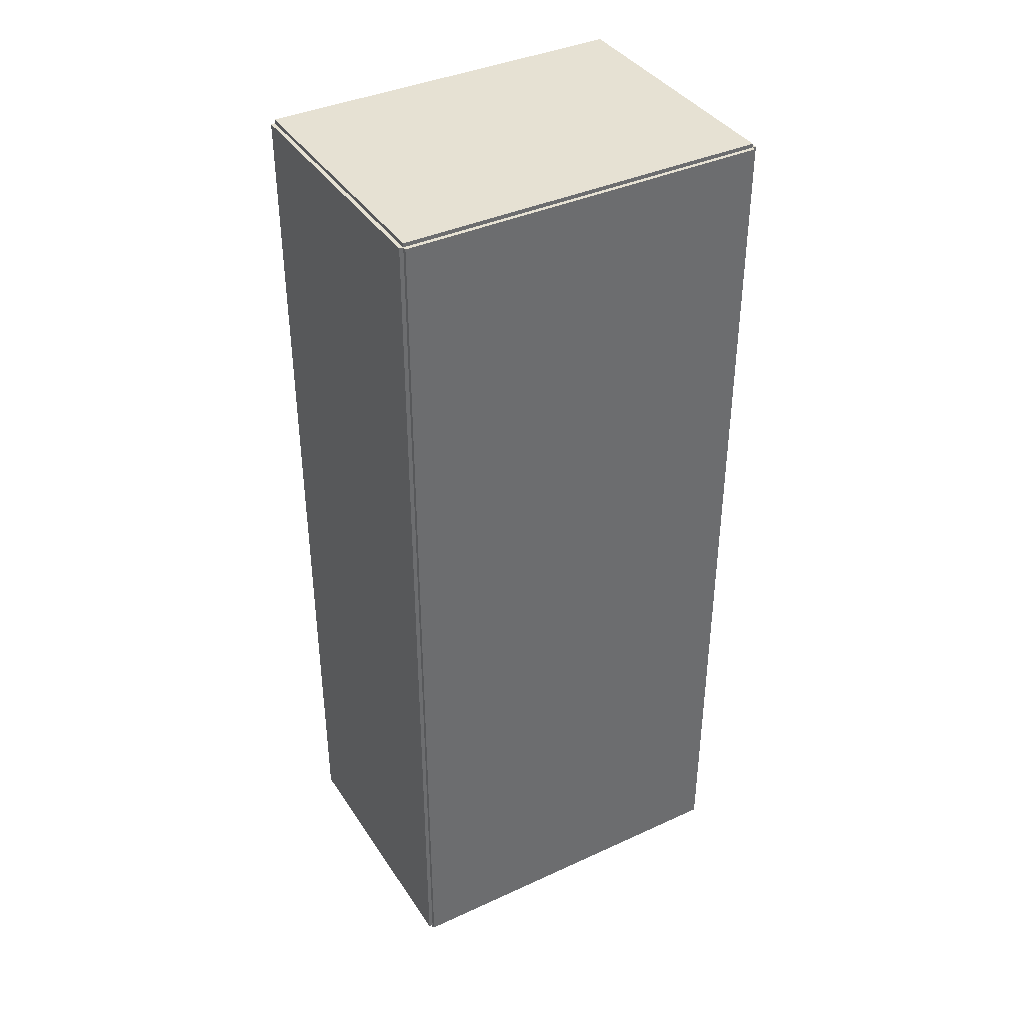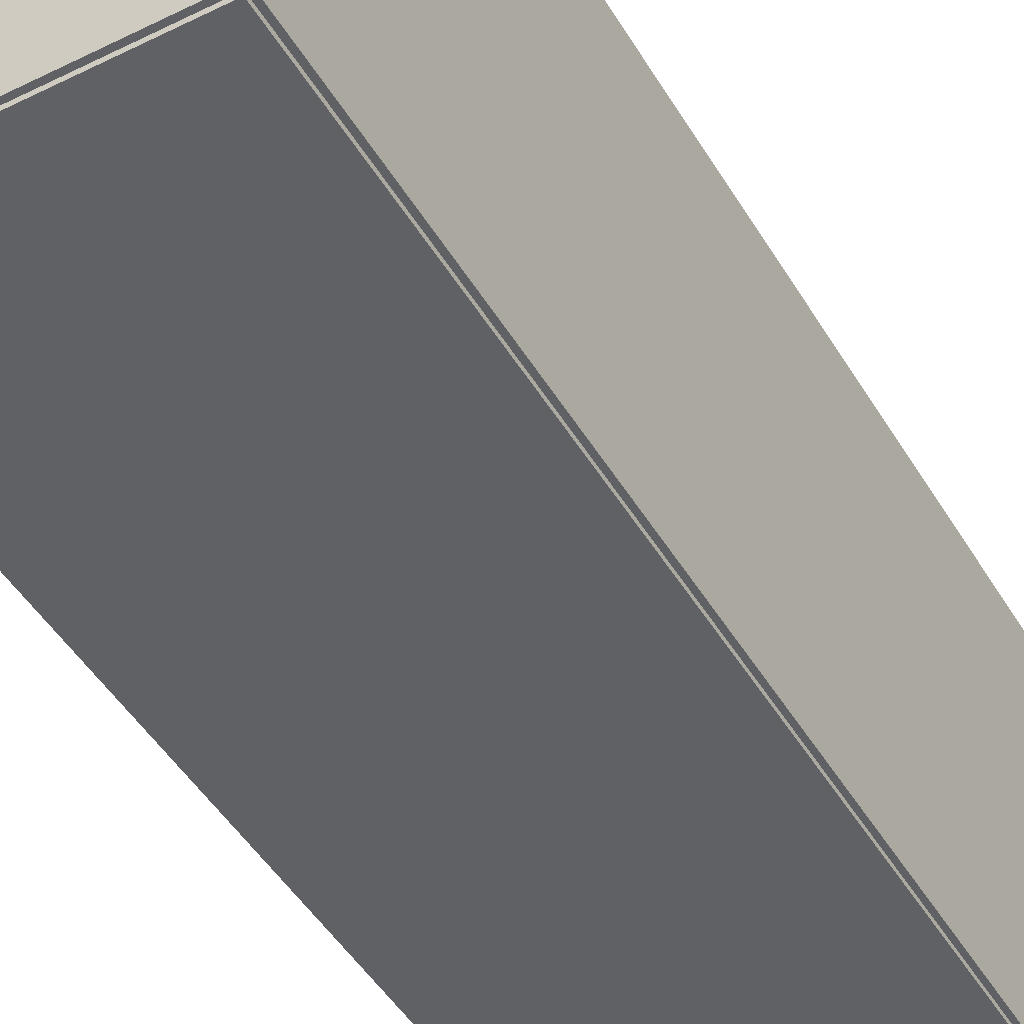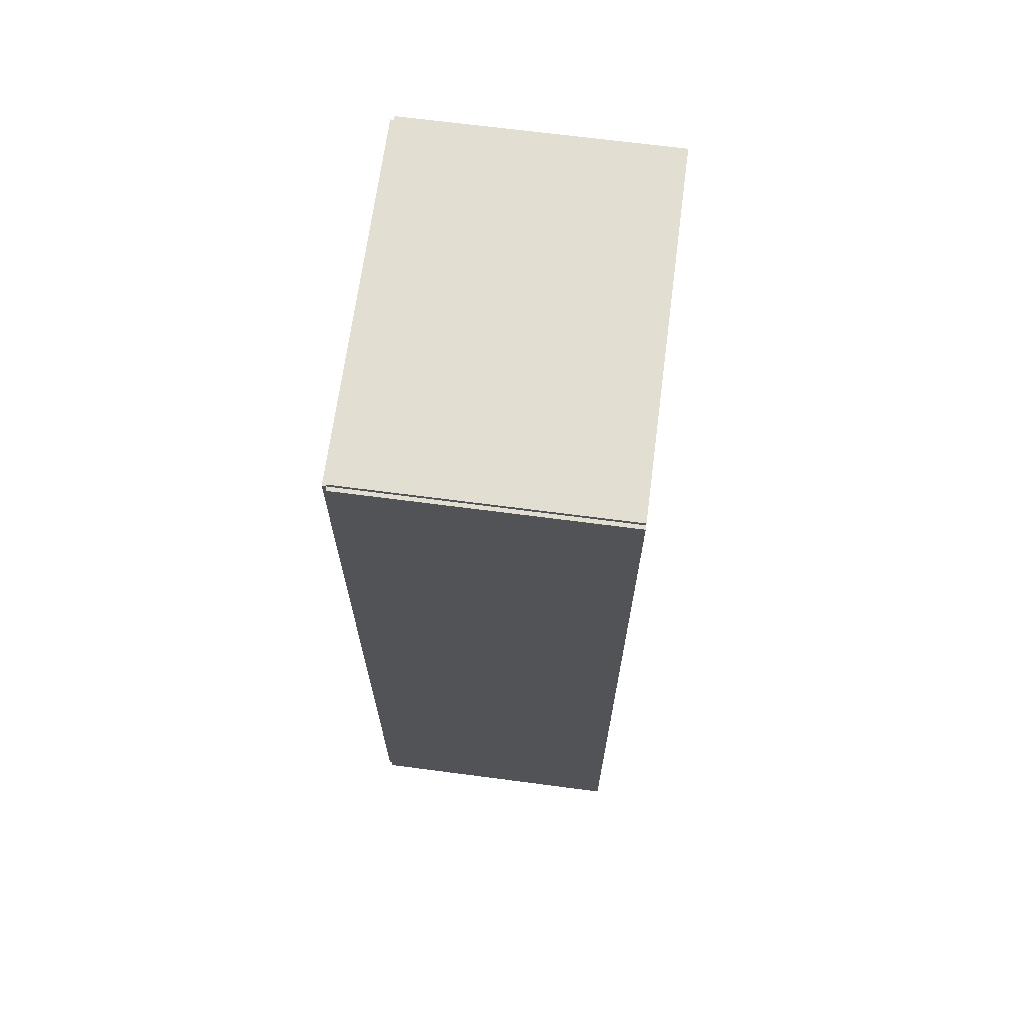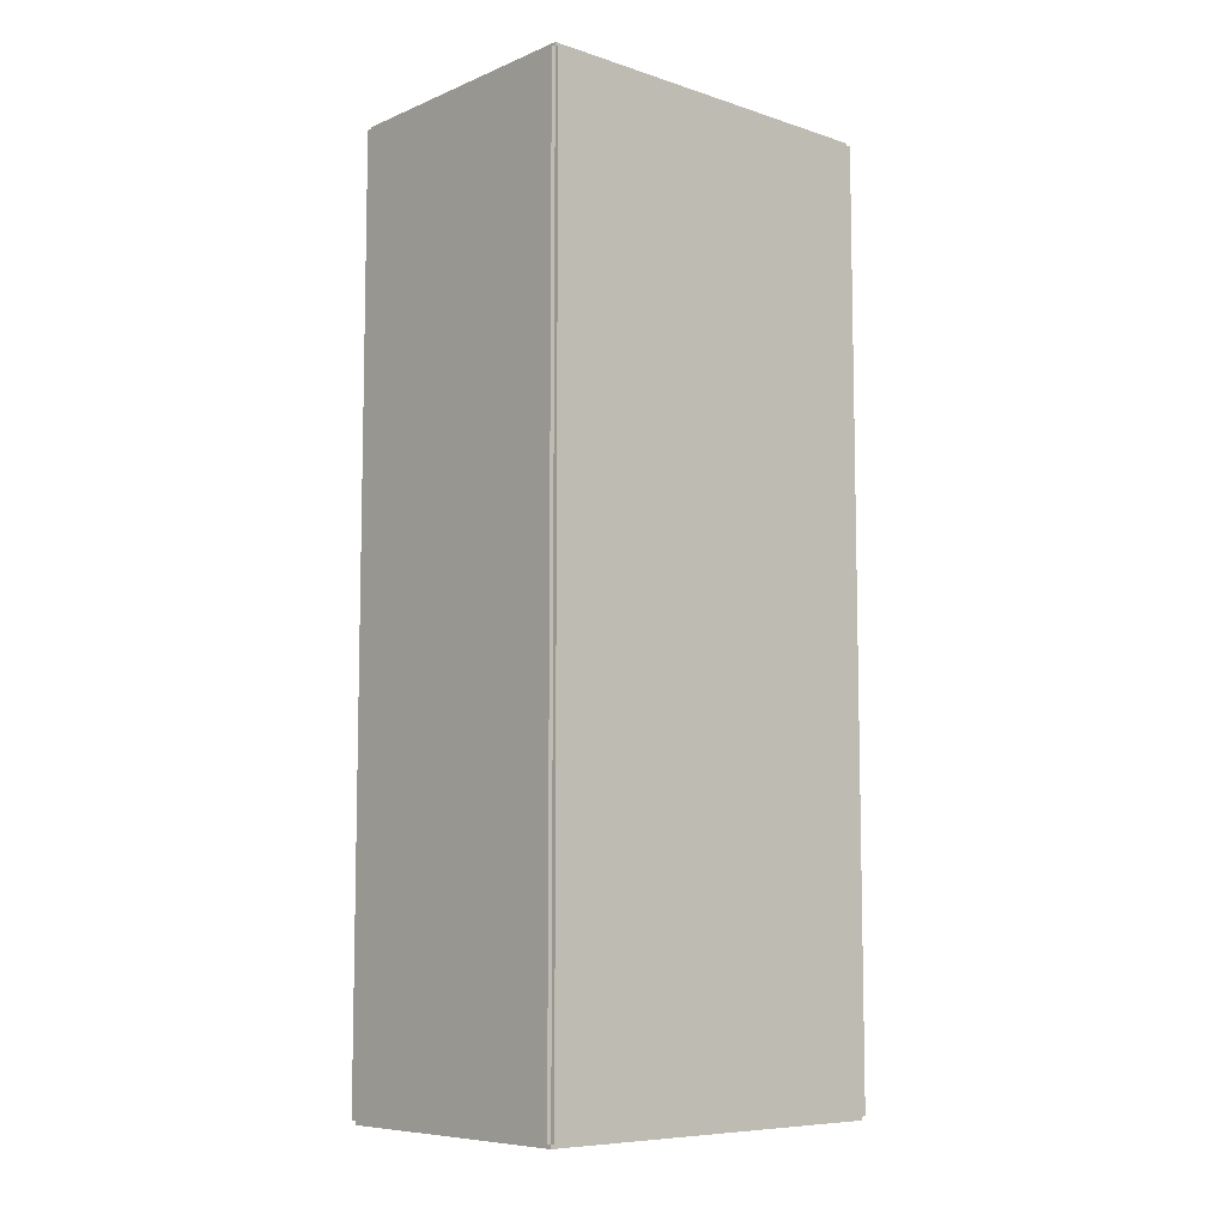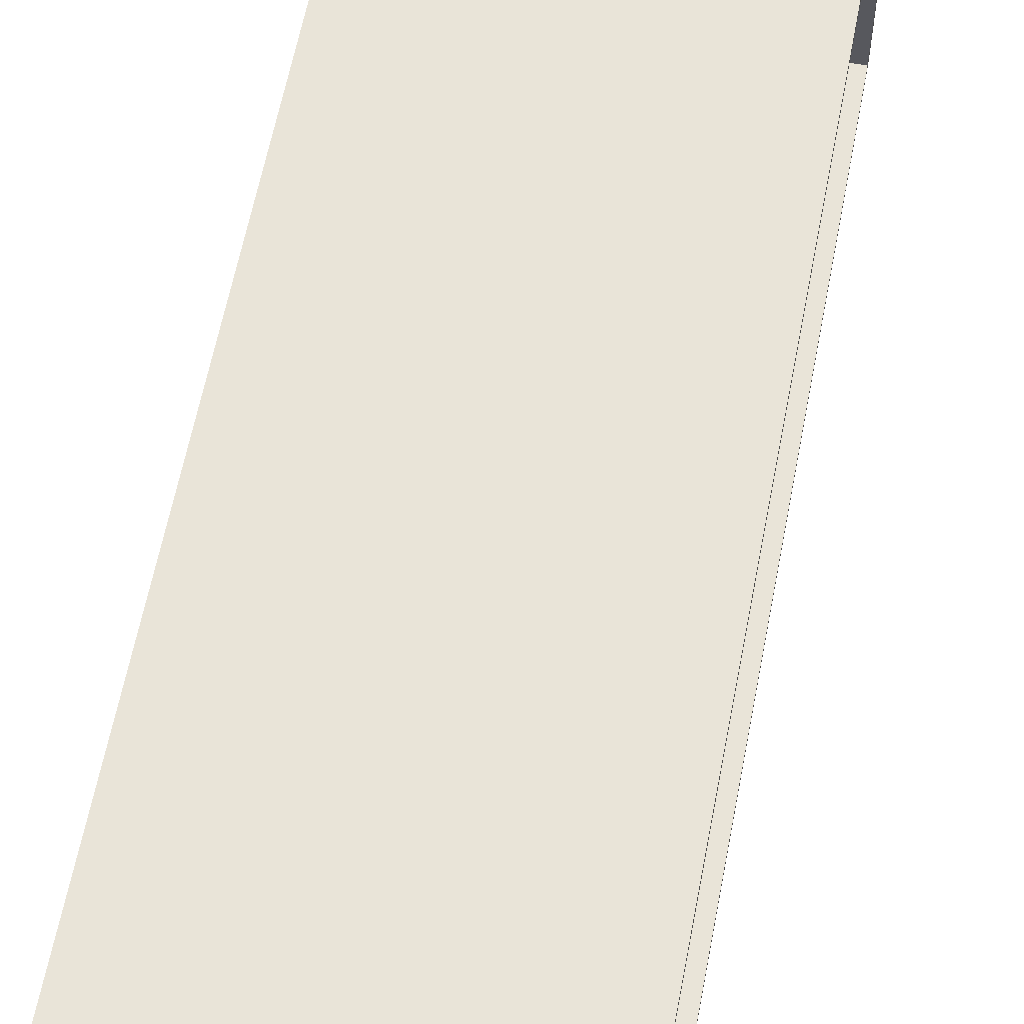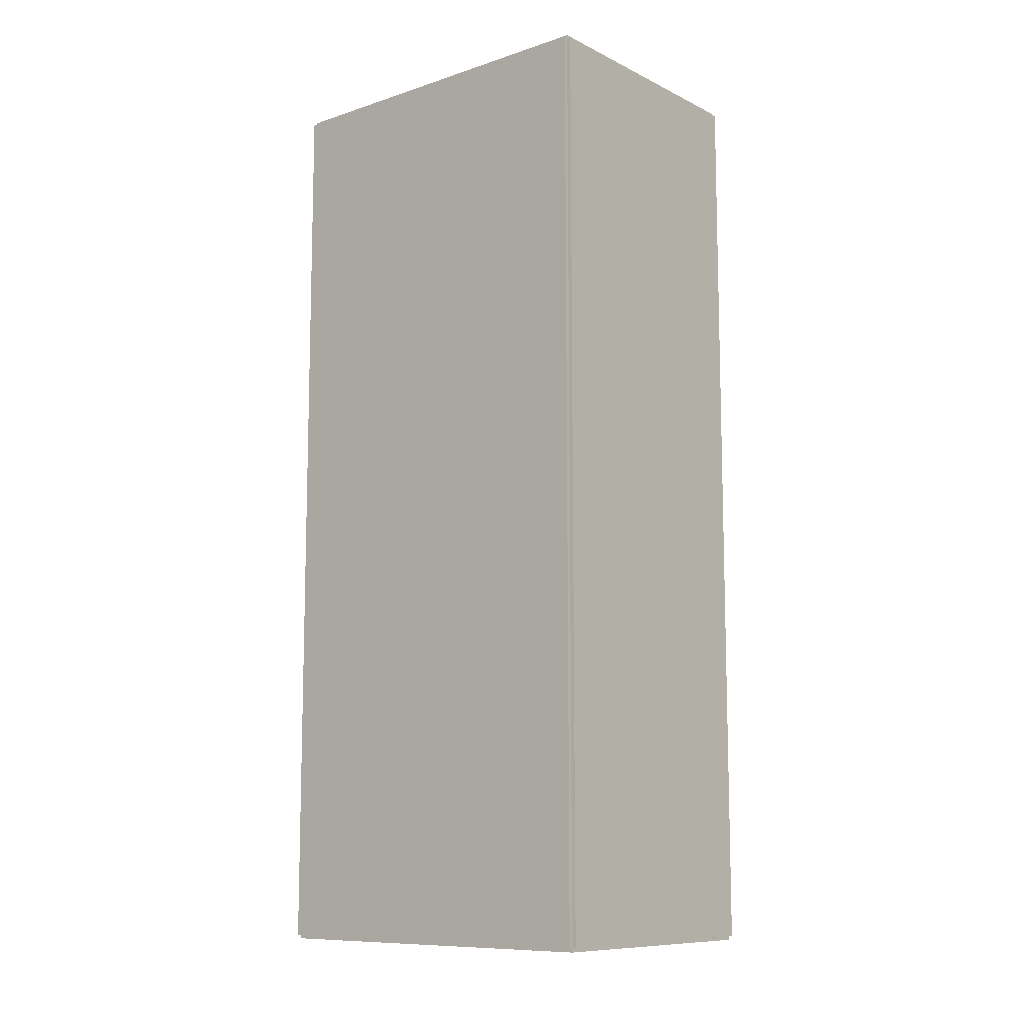
<metadata>
{"format":"obj","ext":"obj","renderer":"f3d","projection":"perspective","resolution":1024,"background":"white","views":[{"elev":38.7,"azim":-119.9,"up":"+Y"},{"elev":-46.6,"azim":-150.7,"up":"+Z"},{"elev":67.6,"azim":7.5,"up":"+Y"},{"elev":-8.0,"azim":-131.7,"up":"+Y"},{"elev":60.3,"azim":10.8,"up":"+Z"},{"elev":-10.1,"azim":-50.3,"up":"+Y"}]}
</metadata>
<code>
v -0.1002 -0.3401 -0.002972
v -0.1002 -0.3401 0.002972
v -0.1002 0.3401 -0.002972
v -0.1002 0.3401 0.002972
v 0.1002 -0.3401 -0.002972
v 0.1002 -0.3401 0.002972
v 0.1002 0.3401 -0.002972
v 0.1002 0.3401 0.002972
v -0.09726 -0.3401 0
v -0.1032 -0.3401 0
v -0.09726 0.3401 0
v -0.1032 0.3401 0
v -0.09726 -0.3401 0.274
v -0.1032 -0.3401 0.274
v -0.09726 0.3401 0.274
v -0.1032 0.3401 0.274
v -0.1002 0.3372 0.274
v -0.1002 0.3431 0.274
v -0.1002 0.3372 0
v -0.1002 0.3431 0
v 0.1002 0.3372 0.274
v 0.1002 0.3431 0.274
v 0.1002 0.3372 0
v 0.1002 0.3431 0
v -0.1002 -0.3372 0
v -0.1002 -0.3431 0
v -0.1002 -0.3372 0.274
v -0.1002 -0.3431 0.274
v 0.1002 -0.3372 0
v 0.1002 -0.3431 0
v 0.1002 -0.3372 0.274
v 0.1002 -0.3431 0.274
v -0.1002 -0.3401 0.271
v -0.1002 -0.3401 0.277
v -0.1002 0.3401 0.271
v -0.1002 0.3401 0.277
v 0.1002 -0.3401 0.271
v 0.1002 -0.3401 0.277
v 0.1002 0.3401 0.271
v 0.1002 0.3401 0.277
v -0.09429 0.3342 0
v -0.09429 0.2862 0
v -0.09429 0.3342 0.2383
v -0.09429 0.2862 0.2383
v 0.09186 0.3342 0
v 0.09186 0.2862 0
v 0.09186 0.3342 0.2383
v 0.09186 0.2862 0.2383
v -0.09429 0.2777 0
v -0.09429 0.2296 0
v -0.09429 0.2777 0.2383
v -0.09429 0.2296 0.2383
v 0.09186 0.2777 0
v 0.09186 0.2296 0
v 0.09186 0.2777 0.2383
v 0.09186 0.2296 0.2383
v -0.09429 0.2211 0
v -0.09429 0.1731 0
v -0.09429 0.2211 0.2383
v -0.09429 0.1731 0.2383
v 0.09186 0.2211 0
v 0.09186 0.1731 0
v 0.09186 0.2211 0.2383
v 0.09186 0.1731 0.2383
v -0.09429 0.1646 0
v -0.09429 0.1166 0
v -0.09429 0.1646 0.2383
v -0.09429 0.1166 0.2383
v 0.09186 0.1646 0
v 0.09186 0.1166 0
v 0.09186 0.1646 0.2383
v 0.09186 0.1166 0.2383
v -0.09429 -0.005049 0
v -0.09429 -0.05307 0
v -0.09429 -0.005049 0.2383
v -0.09429 -0.05307 0.2383
v 0.09186 -0.005049 0
v 0.09186 -0.05307 0
v 0.09186 -0.005049 0.2383
v 0.09186 -0.05307 0.2383
v -0.09429 -0.06159 0
v -0.09429 -0.1096 0
v -0.09429 -0.06159 0.2383
v -0.09429 -0.1096 0.2383
v 0.09186 -0.06159 0
v 0.09186 -0.1096 0
v 0.09186 -0.06159 0.2383
v 0.09186 -0.1096 0.2383
v -0.09429 -0.1181 0
v -0.09429 -0.1661 0
v -0.09429 -0.1181 0.2383
v -0.09429 -0.1661 0.2383
v 0.09186 -0.1181 0
v 0.09186 -0.1661 0
v 0.09186 -0.1181 0.2383
v 0.09186 -0.1661 0.2383
v -0.09429 -0.2312 0
v -0.09429 -0.2792 0
v -0.09429 -0.2312 0.2383
v -0.09429 -0.2792 0.2383
v 0.09186 -0.2312 0
v 0.09186 -0.2792 0
v 0.09186 -0.2312 0.2383
v 0.09186 -0.2792 0.2383
v -0.09429 -0.2878 0
v -0.09429 -0.3358 0
v -0.09429 -0.2878 0.2383
v -0.09429 -0.3358 0.2383
v 0.09186 -0.2878 0
v 0.09186 -0.3358 0
v 0.09186 -0.2878 0.2383
v 0.09186 -0.3358 0.2383
f 2 4 1
f 5 2 1
f 1 4 3
f 3 5 1
f 2 8 4
f 6 2 5
f 6 8 2
f 4 8 3
f 7 5 3
f 3 8 7
f 7 6 5
f 8 6 7
f 10 12 9
f 13 10 9
f 9 12 11
f 11 13 9
f 10 16 12
f 14 10 13
f 14 16 10
f 12 16 11
f 15 13 11
f 11 16 15
f 15 14 13
f 16 14 15
f 18 20 17
f 21 18 17
f 17 20 19
f 19 21 17
f 18 24 20
f 22 18 21
f 22 24 18
f 20 24 19
f 23 21 19
f 19 24 23
f 23 22 21
f 24 22 23
f 26 28 25
f 29 26 25
f 25 28 27
f 27 29 25
f 26 32 28
f 30 26 29
f 30 32 26
f 28 32 27
f 31 29 27
f 27 32 31
f 31 30 29
f 32 30 31
f 34 36 33
f 37 34 33
f 33 36 35
f 35 37 33
f 34 40 36
f 38 34 37
f 38 40 34
f 36 40 35
f 39 37 35
f 35 40 39
f 39 38 37
f 40 38 39
f 42 44 41
f 45 42 41
f 41 44 43
f 43 45 41
f 42 48 44
f 46 42 45
f 46 48 42
f 44 48 43
f 47 45 43
f 43 48 47
f 47 46 45
f 48 46 47
f 50 52 49
f 53 50 49
f 49 52 51
f 51 53 49
f 50 56 52
f 54 50 53
f 54 56 50
f 52 56 51
f 55 53 51
f 51 56 55
f 55 54 53
f 56 54 55
f 58 60 57
f 61 58 57
f 57 60 59
f 59 61 57
f 58 64 60
f 62 58 61
f 62 64 58
f 60 64 59
f 63 61 59
f 59 64 63
f 63 62 61
f 64 62 63
f 66 68 65
f 69 66 65
f 65 68 67
f 67 69 65
f 66 72 68
f 70 66 69
f 70 72 66
f 68 72 67
f 71 69 67
f 67 72 71
f 71 70 69
f 72 70 71
f 74 76 73
f 77 74 73
f 73 76 75
f 75 77 73
f 74 80 76
f 78 74 77
f 78 80 74
f 76 80 75
f 79 77 75
f 75 80 79
f 79 78 77
f 80 78 79
f 82 84 81
f 85 82 81
f 81 84 83
f 83 85 81
f 82 88 84
f 86 82 85
f 86 88 82
f 84 88 83
f 87 85 83
f 83 88 87
f 87 86 85
f 88 86 87
f 90 92 89
f 93 90 89
f 89 92 91
f 91 93 89
f 90 96 92
f 94 90 93
f 94 96 90
f 92 96 91
f 95 93 91
f 91 96 95
f 95 94 93
f 96 94 95
f 98 100 97
f 101 98 97
f 97 100 99
f 99 101 97
f 98 104 100
f 102 98 101
f 102 104 98
f 100 104 99
f 103 101 99
f 99 104 103
f 103 102 101
f 104 102 103
f 106 108 105
f 109 106 105
f 105 108 107
f 107 109 105
f 106 112 108
f 110 106 109
f 110 112 106
f 108 112 107
f 111 109 107
f 107 112 111
f 111 110 109
f 112 110 111

</code>
